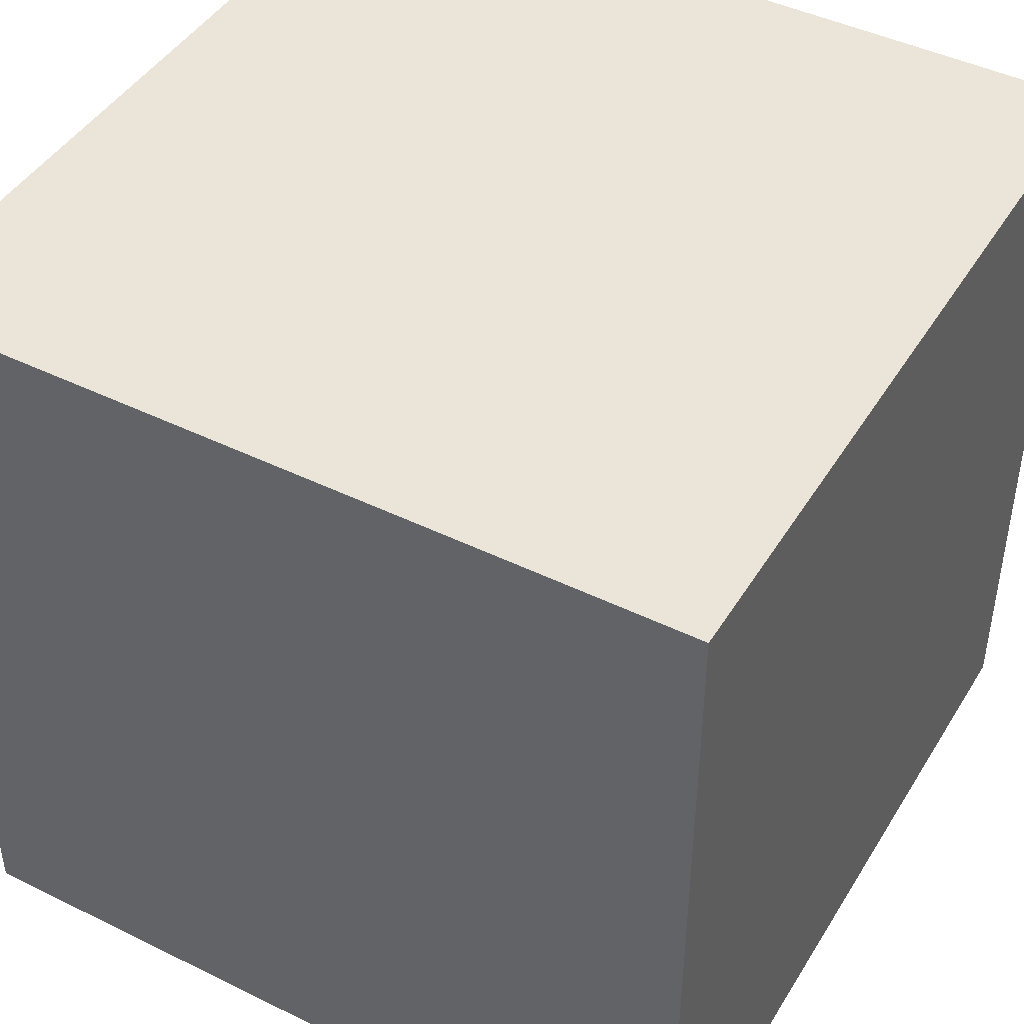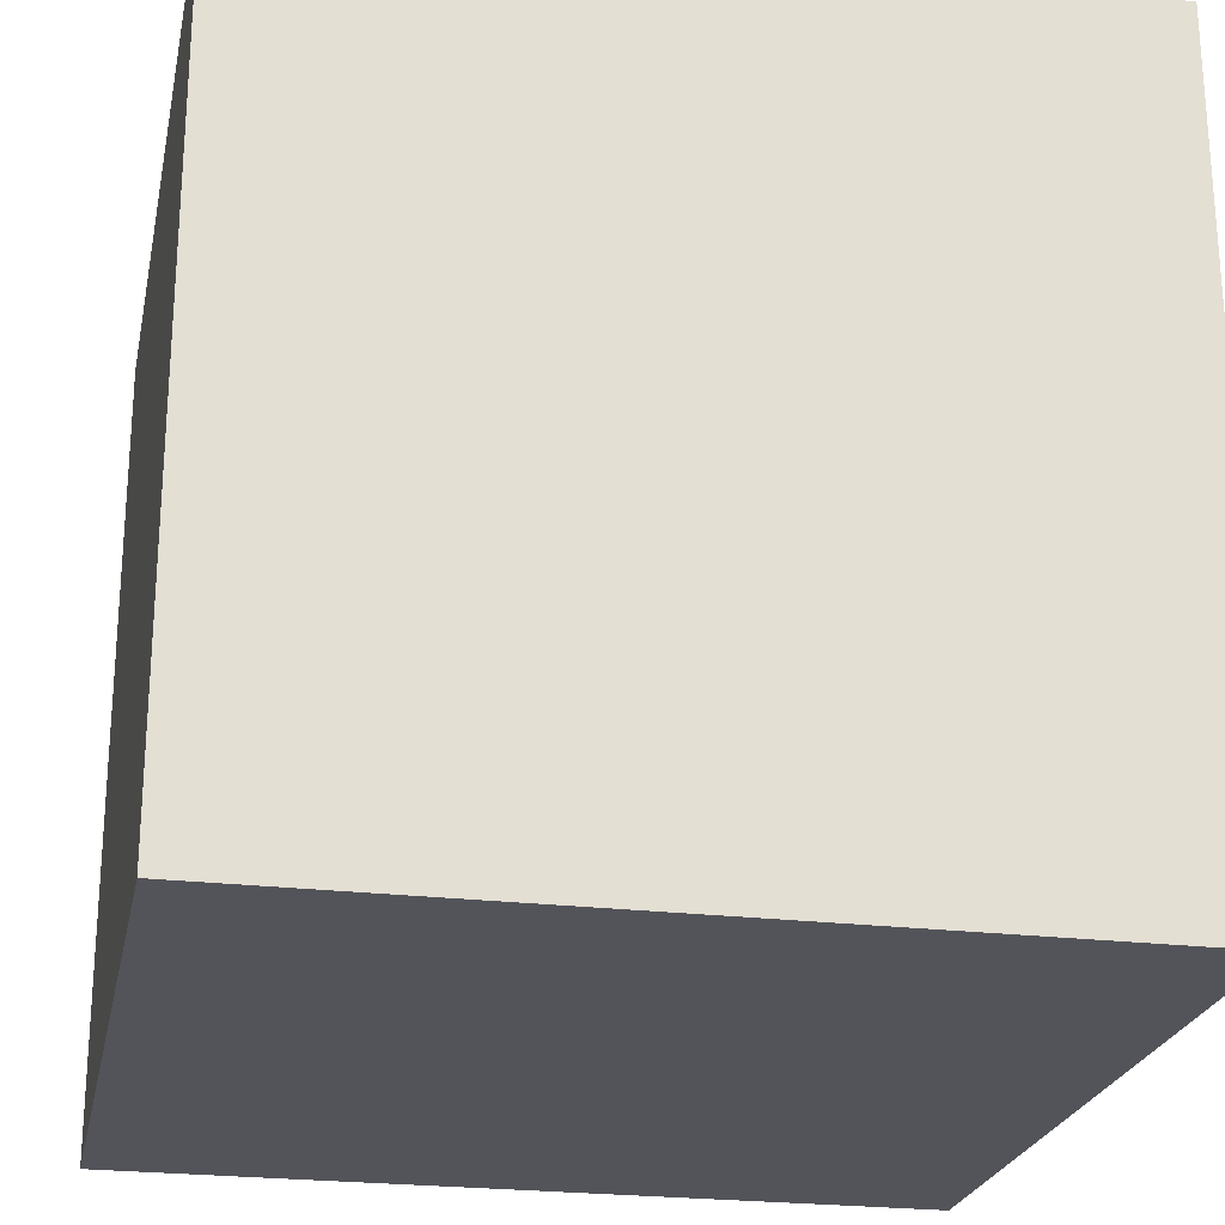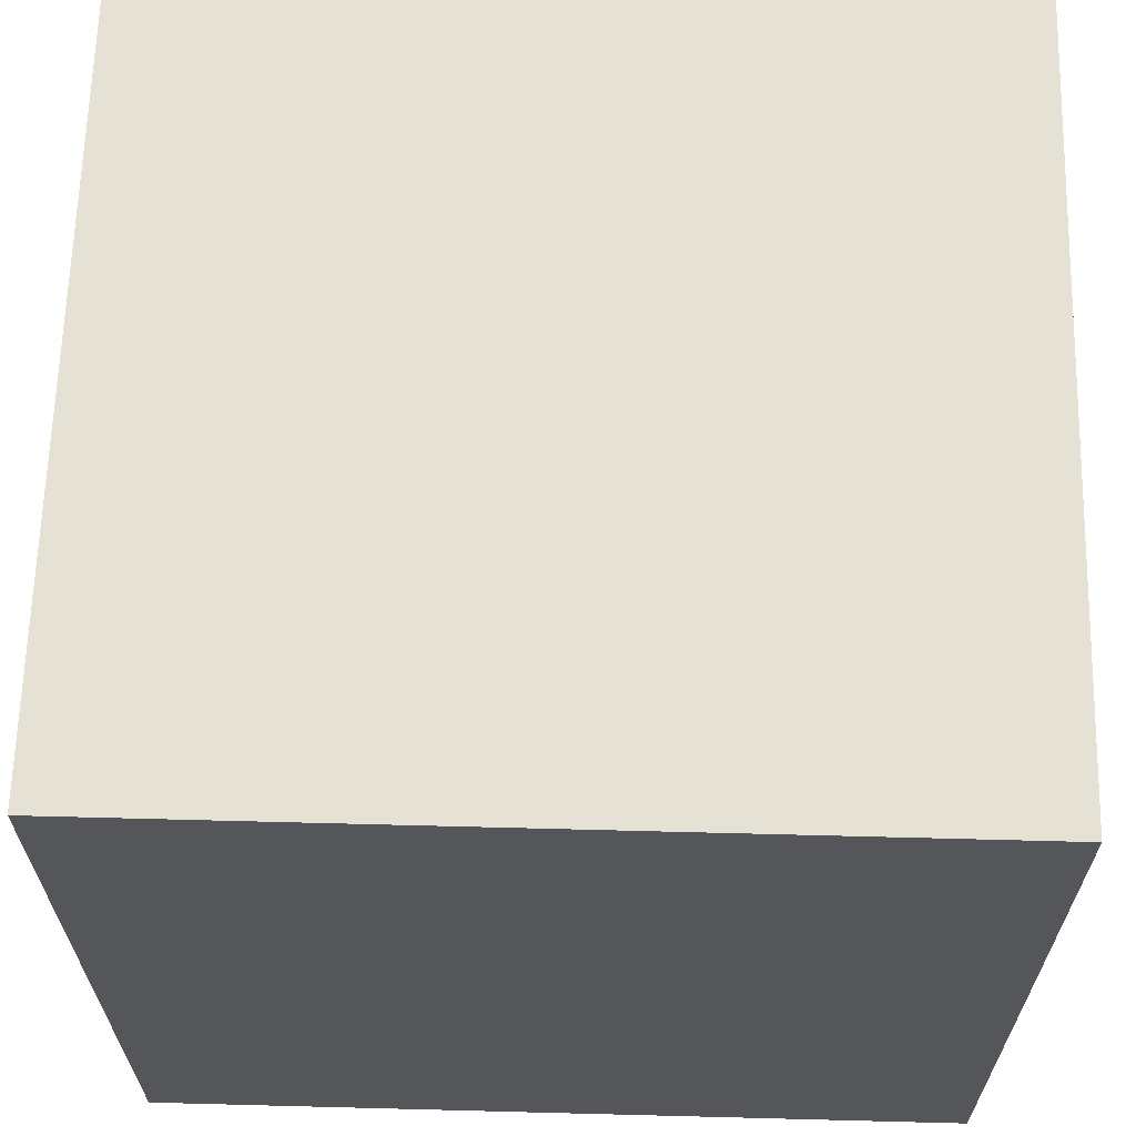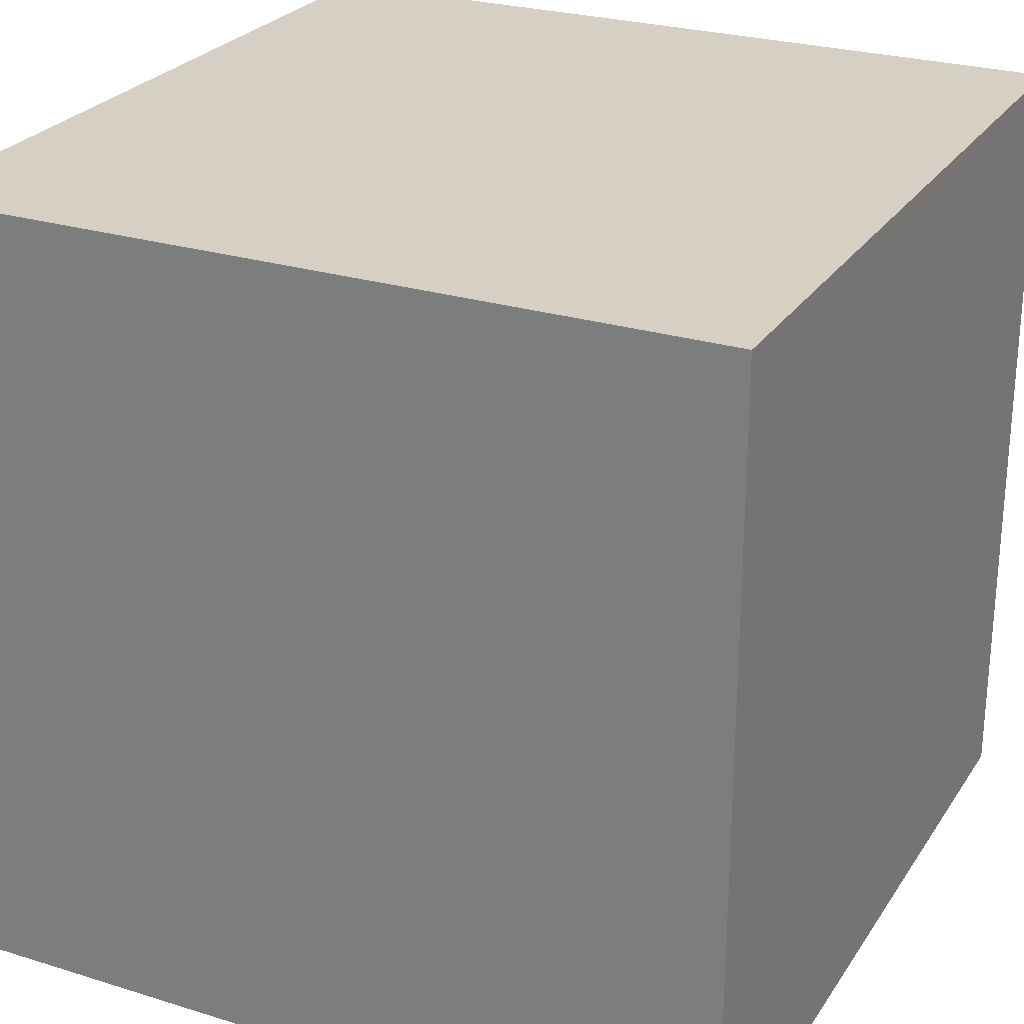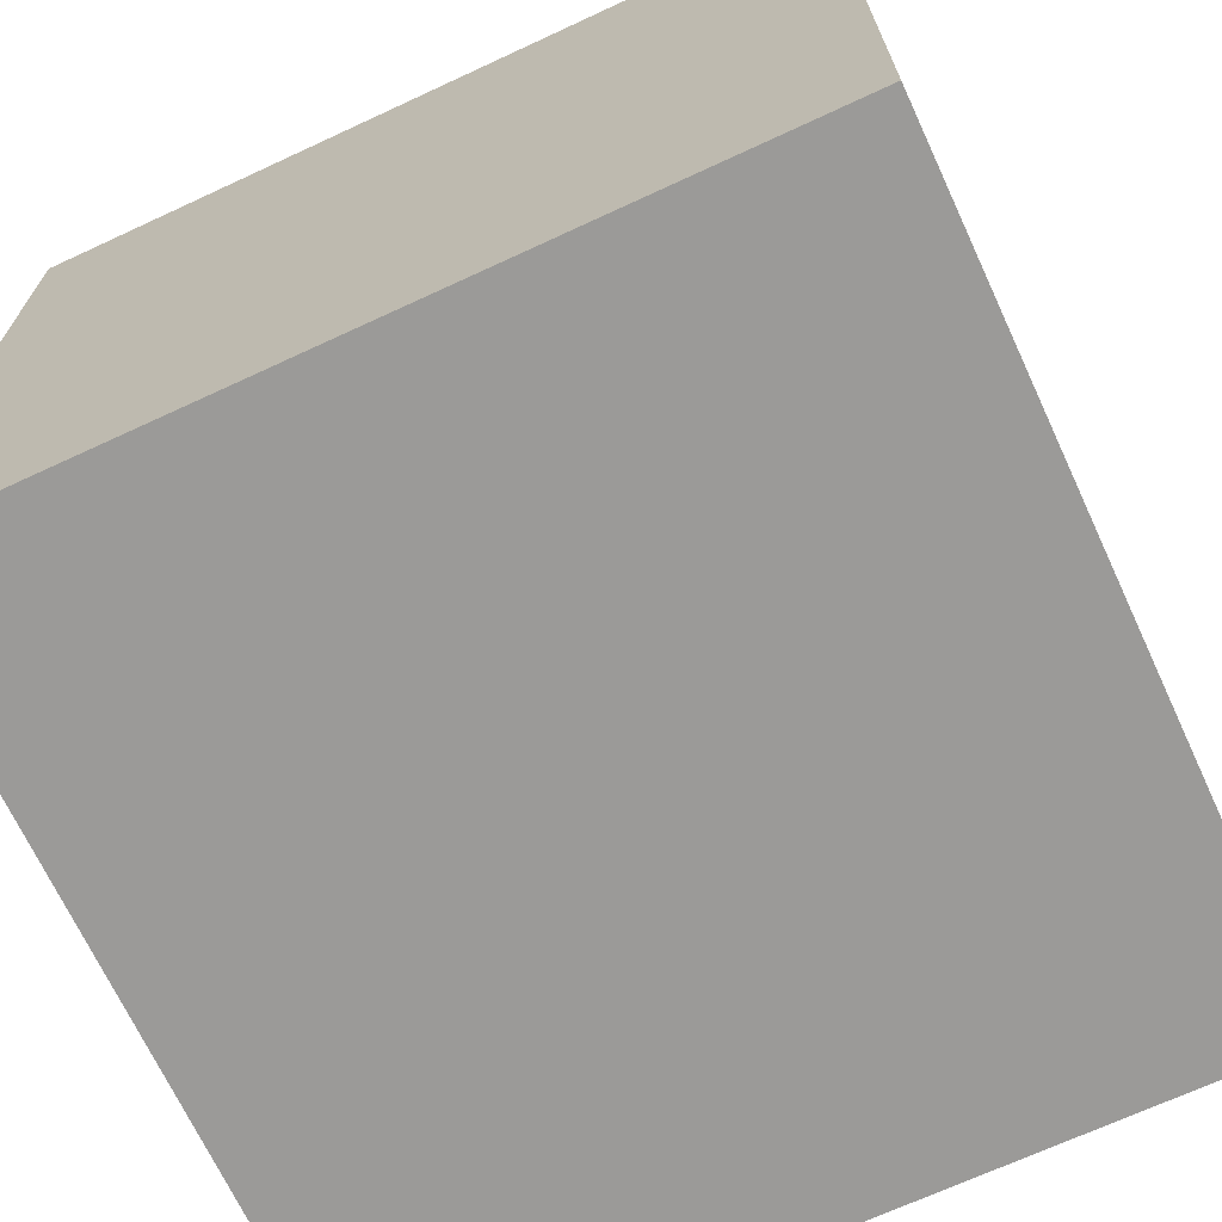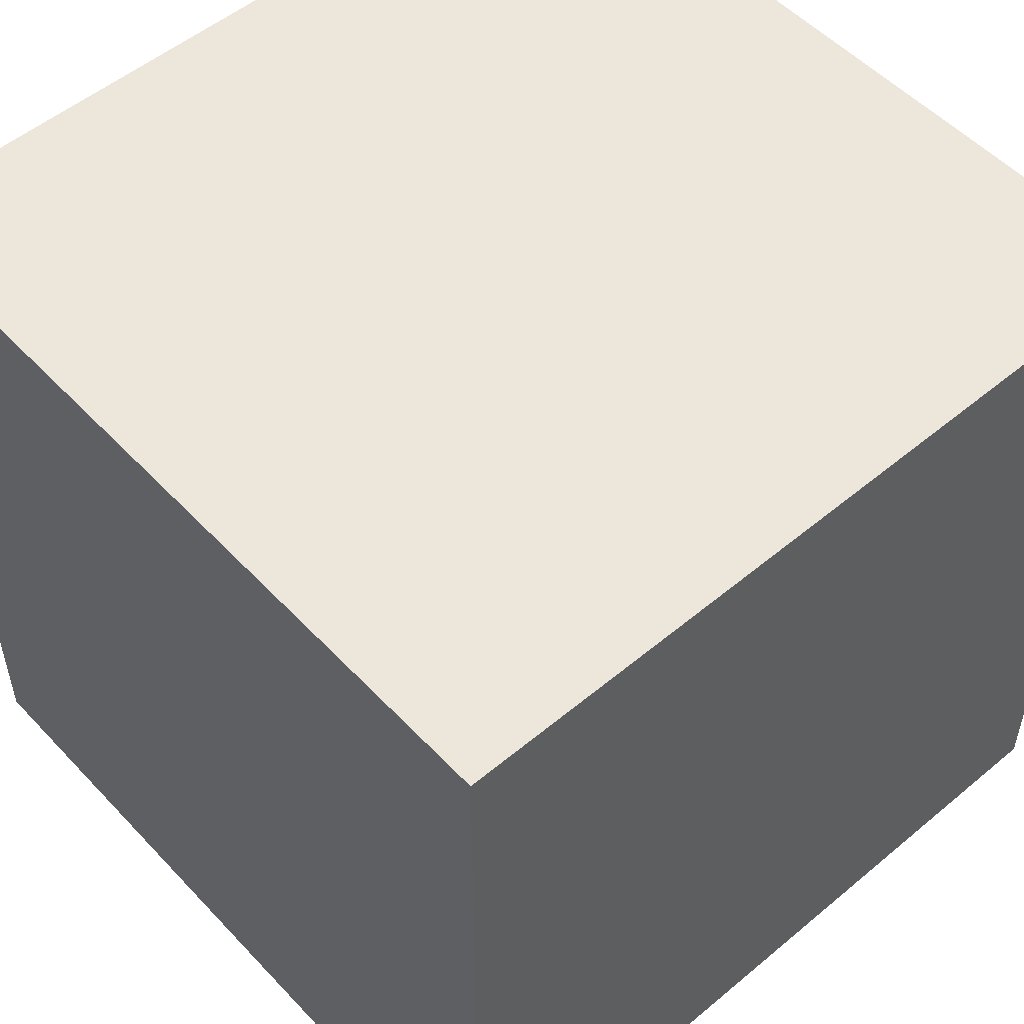
<metadata>
{"format":"obj","ext":"obj","renderer":"f3d","projection":"perspective","resolution":1024,"background":"white","views":[{"elev":44.7,"azim":29.7,"up":"+Z"},{"elev":-23.9,"azim":168.6,"up":"+Z"},{"elev":64.7,"azim":-178.5,"up":"+Y"},{"elev":26.1,"azim":-153.9,"up":"+Y"},{"elev":-69.3,"azim":-155.1,"up":"+Y"},{"elev":52.9,"azim":-41.8,"up":"+Z"}]}
</metadata>
<code>
g Cascais_Final
o object_1
v 15 30 15
v -15 30 -15
v 15 30 -15
v 12 30 -10.5
v -1.5 30 -10.5
v -15 30 -10.5
v 15 30 1.086e-05
v -1.888e-05 30 -15
v 12 30 15
v 12 30 2.25
v -15 30 -15
v -15 0 -15
v 15 30 -15
v 15 0 -15
v -1.888e-05 30 -15
v 15 15 -15
v -15 15 -15
v -1.888e-05 0 -15
v 15 5 15
v 15 25 15
v 15 5 -10
v 15 25 -10
v 15 5 2.5
v 15 15 -10
v 15 25 2.5
v 15 15 15
v 15 30 -15
v 15 0 -15
v 15 0 15
v 15 30 1.086e-05
v 15 5 -10
v 15 5 2.5
v 15 5 15
v 15 25 -10
v 15 15 -10
v 15 15 -15
v 15 25 15
v 15 25 2.5
v 15 0 1.086e-05
v 15 30 15
v -15 0 -15
v -15 0 15
v 15 0 -15
v 15 0 15
v 15 0 1.086e-05
v -1.888e-05 0 -15
v -1.888e-05 0 15
v -15 0 1.086e-05
v -15 0 15
v -15 30 15
v -15 0 -15
v -15 30 -15
v -15 30 -10.5
v -15 15 -15
v -15 15 1.086e-05
v -15 22.5 1.086e-05
v -15 15 -7.5
v -15 22.5 -7.5
v -15 0 1.086e-05
v -15 15 15
v -15 30 2.25
v 15 0 15
v 15 30 15
v -15 0 15
v -15 30 15
v 12 30 15
v -15 15 15
v 15 15 15
v -1.888e-05 0 15
v -1.888e-05 15 15
v -1.888e-05 22.5 15
v 7.5 15 15
v 7.5 22.5 15
v 15 25 15
v 15 5 15
v -1.5 30 15
v -15 30 15
v -15 30 -10.5
v 12 30 15
v 12 30 -10.5
v -1.5 30 -10.5
v 12 30 2.25
v -15 30 2.25
v -1.5 30 15
f 7 10 9 1
f 10 7 3 4
f 2 6 5 8
f 8 5 4 3
f 17 11 15
f 17 18 12
f 16 17 15
f 17 16 18
f 16 14 18
f 13 16 15
f 26 19 23
f 26 25 20
f 25 26 23
f 23 24 25
f 24 22 25
f 21 24 23
f 27 30 38 34
f 36 27 34 35
f 28 36 35 31
f 39 28 31 32
f 37 38 30 40
f 29 39 32 33
f 48 41 46
f 48 47 42
f 45 48 46
f 48 45 47
f 45 44 47
f 43 45 46
f 58 57 55 56
f 60 55 49
f 59 49 55
f 56 55 60
f 61 56 50
f 60 50 56
f 56 61 53 58
f 59 57 54 51
f 52 58 53
f 58 52 54
f 54 57 58
f 59 55 57
f 71 70 72 73
f 69 75 72
f 72 75 68
f 66 74 63
f 72 68 74 73
f 66 73 74
f 69 62 75
f 70 67 64 69
f 71 67 70
f 76 71 73
f 71 76 65
f 65 67 71
f 66 76 73
f 69 72 70
f 83 77 84
f 83 81 78
f 82 83 84
f 83 82 81
f 82 80 81
f 79 82 84

</code>
